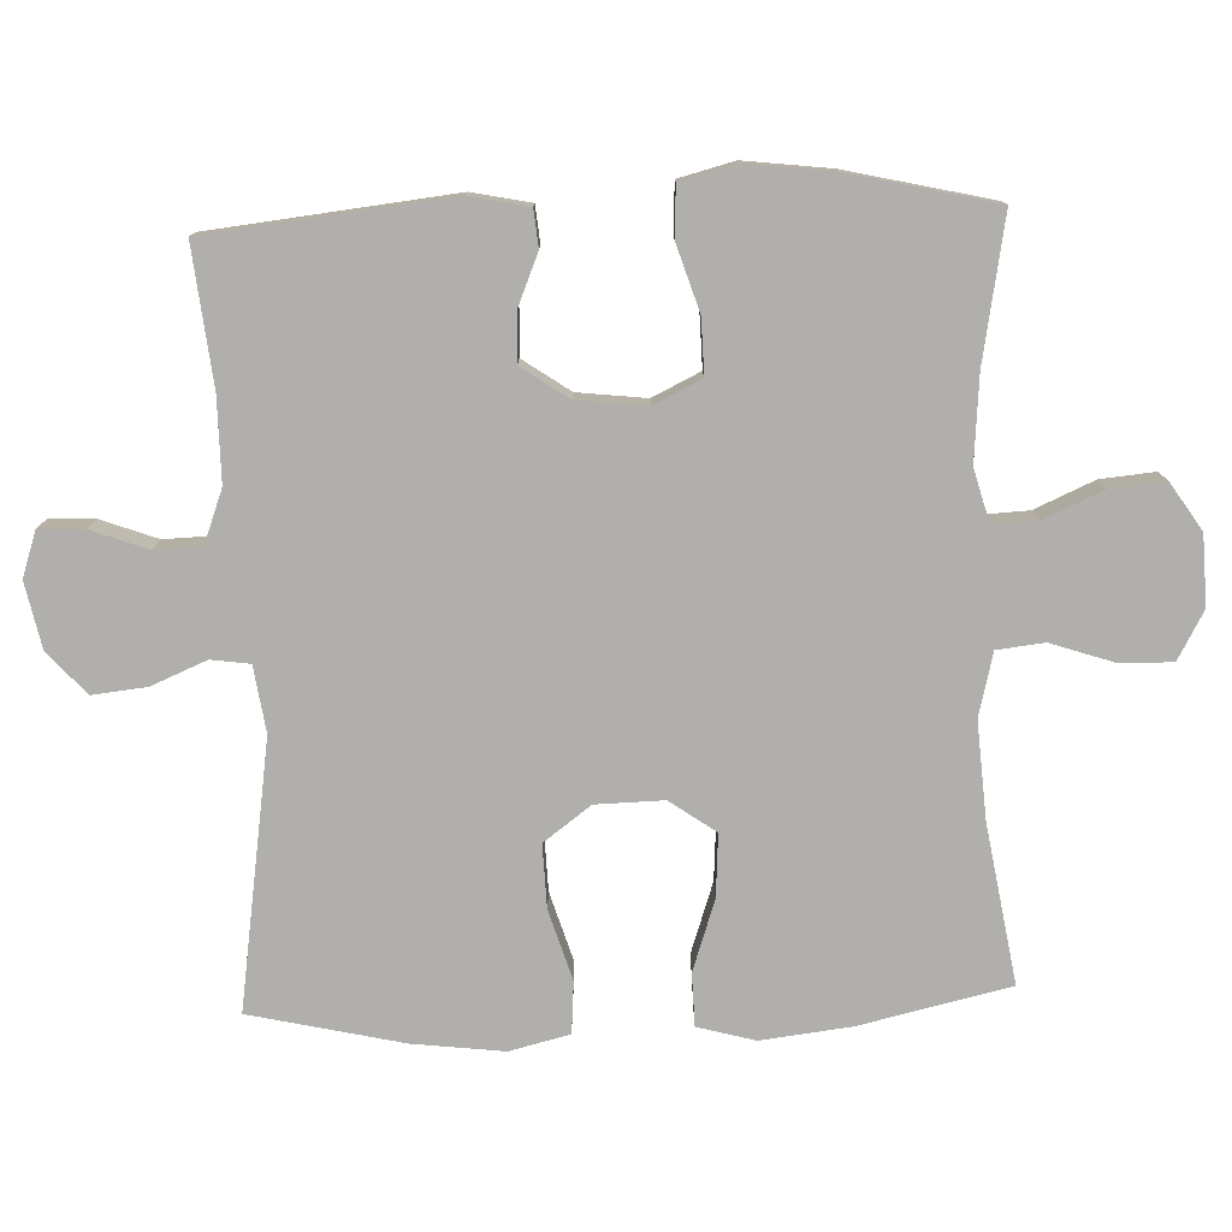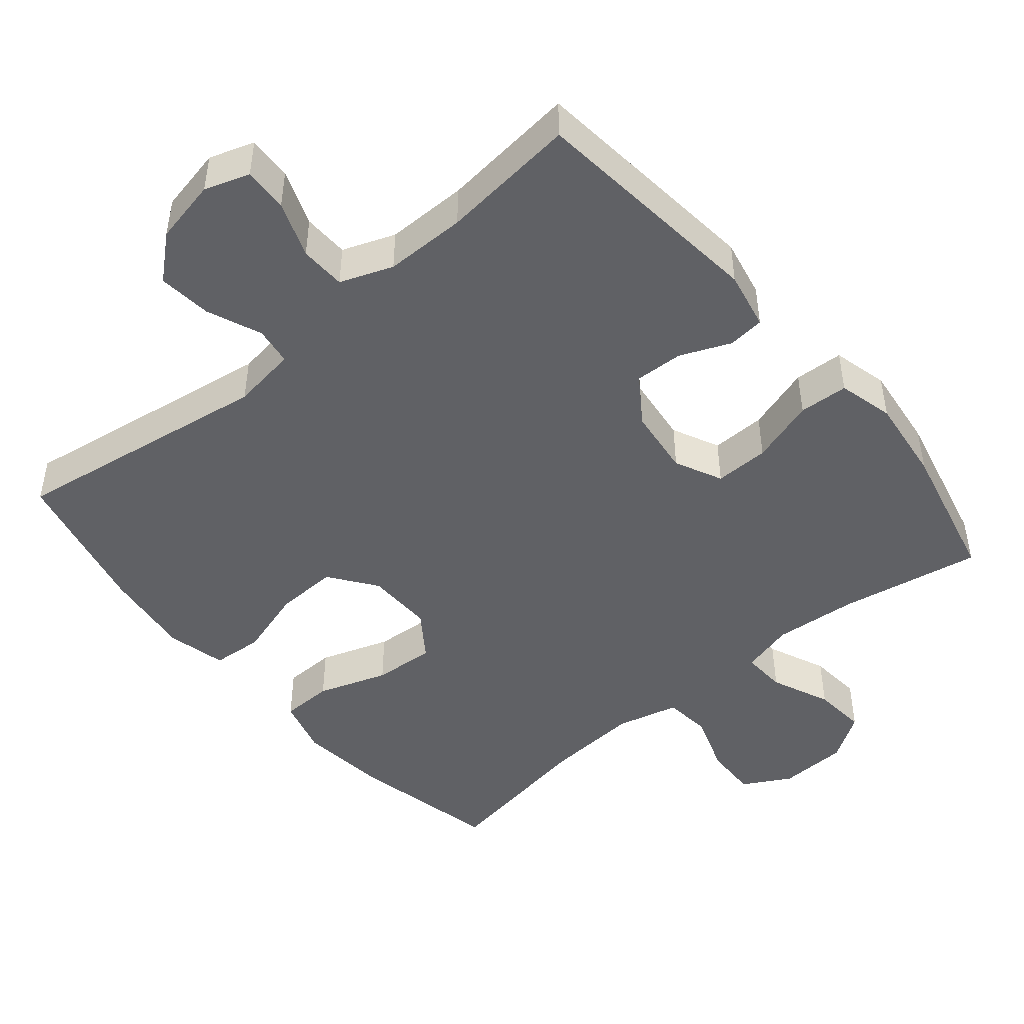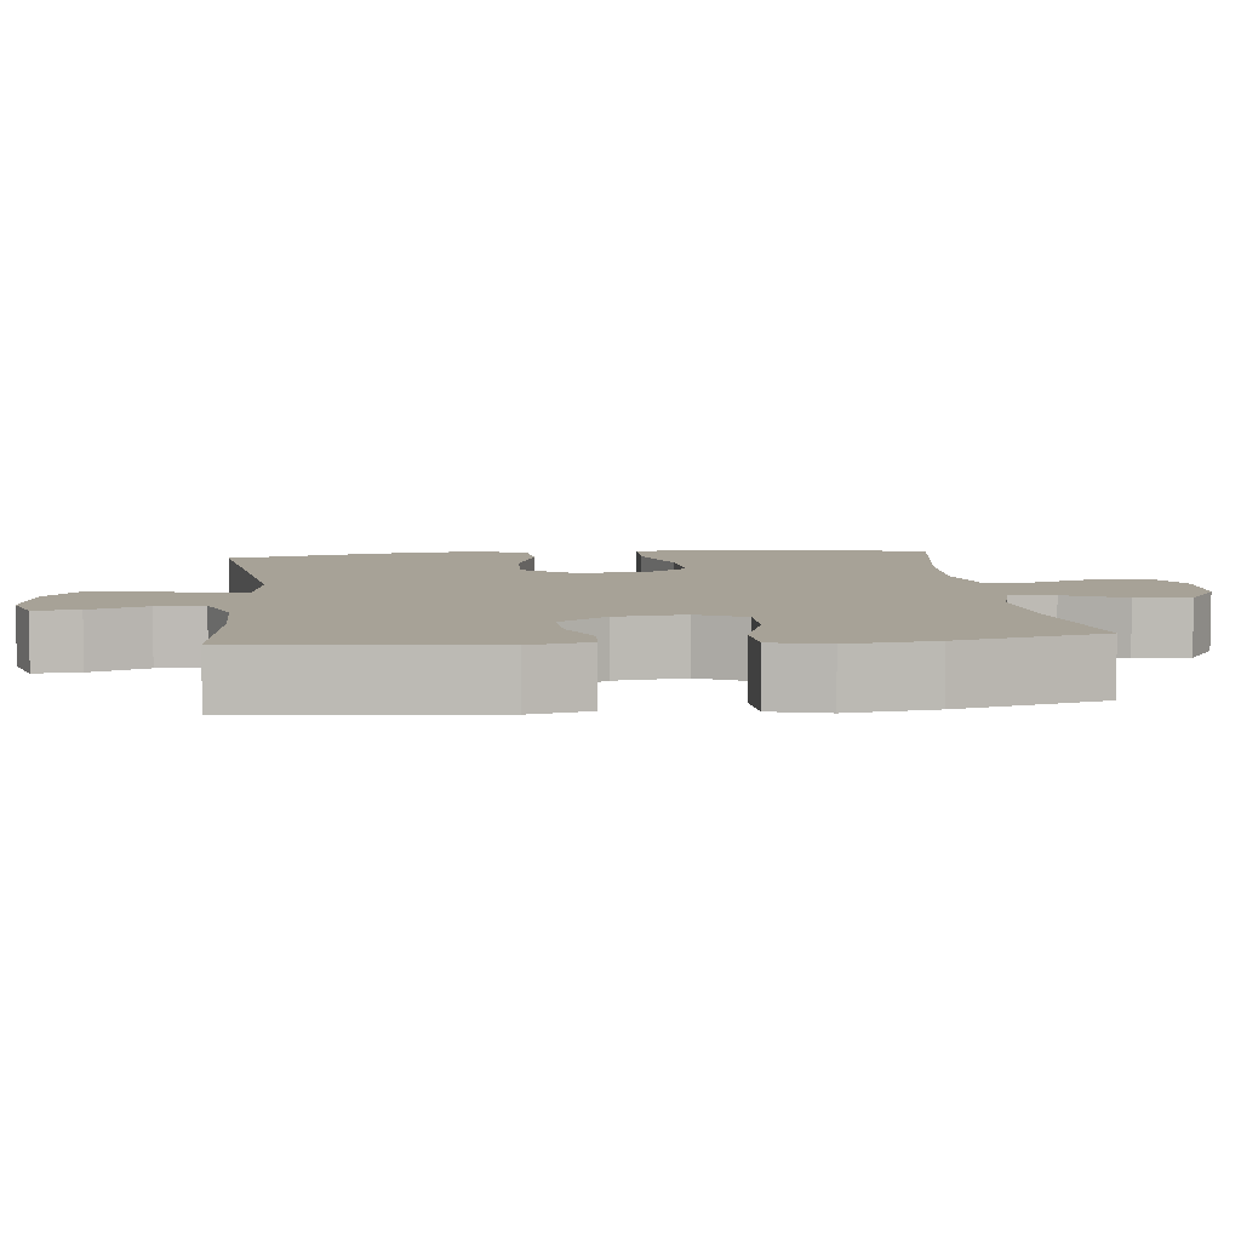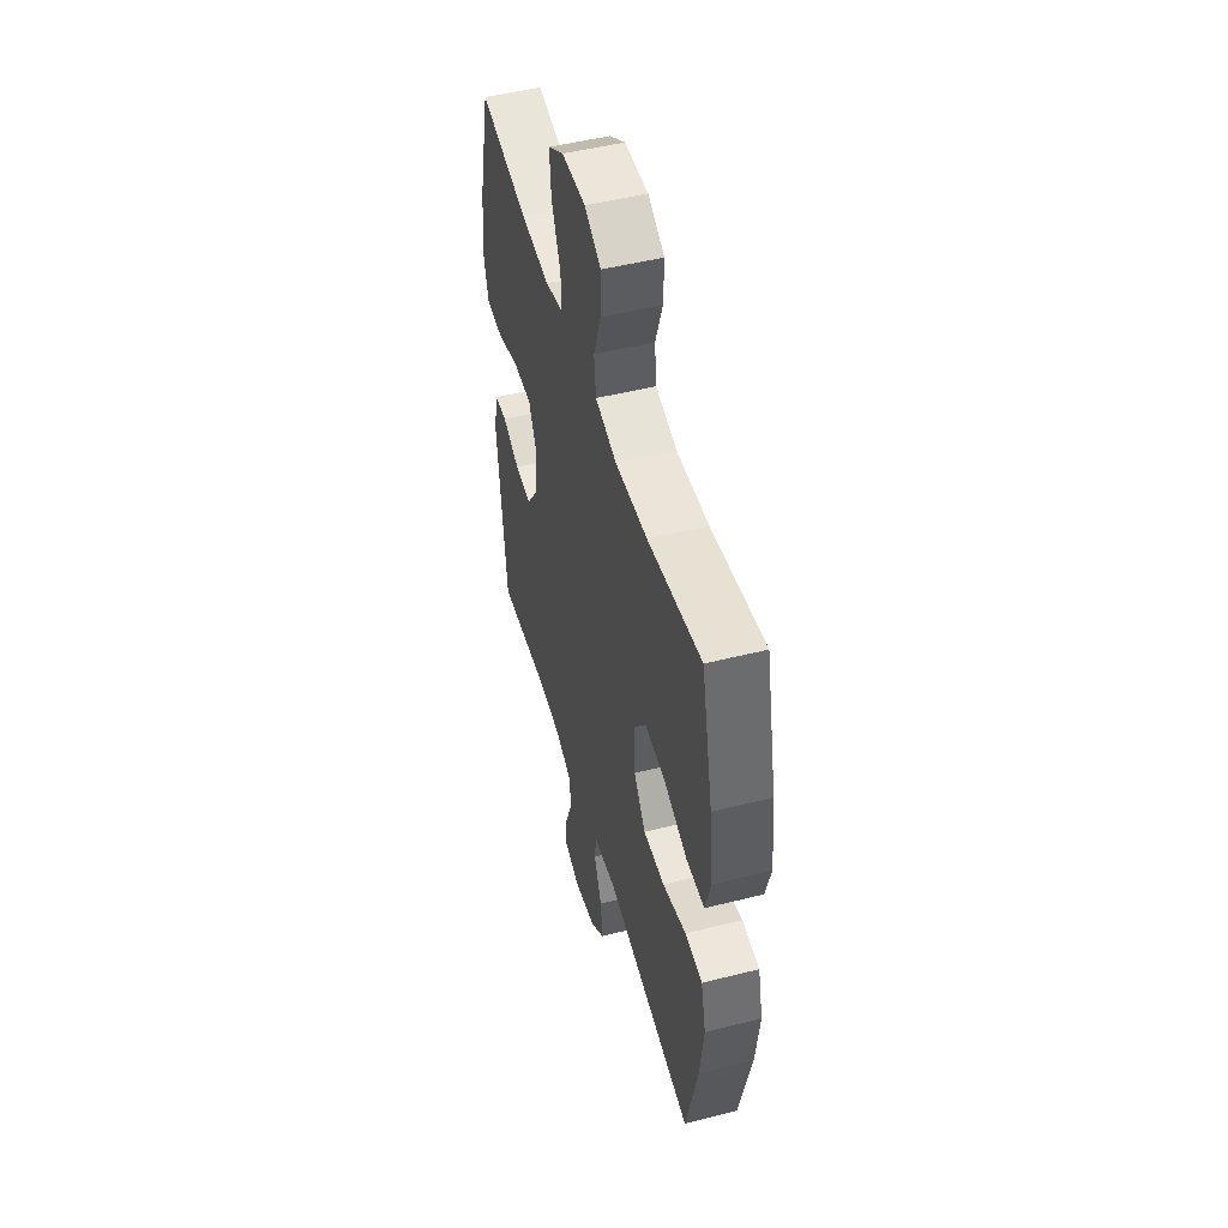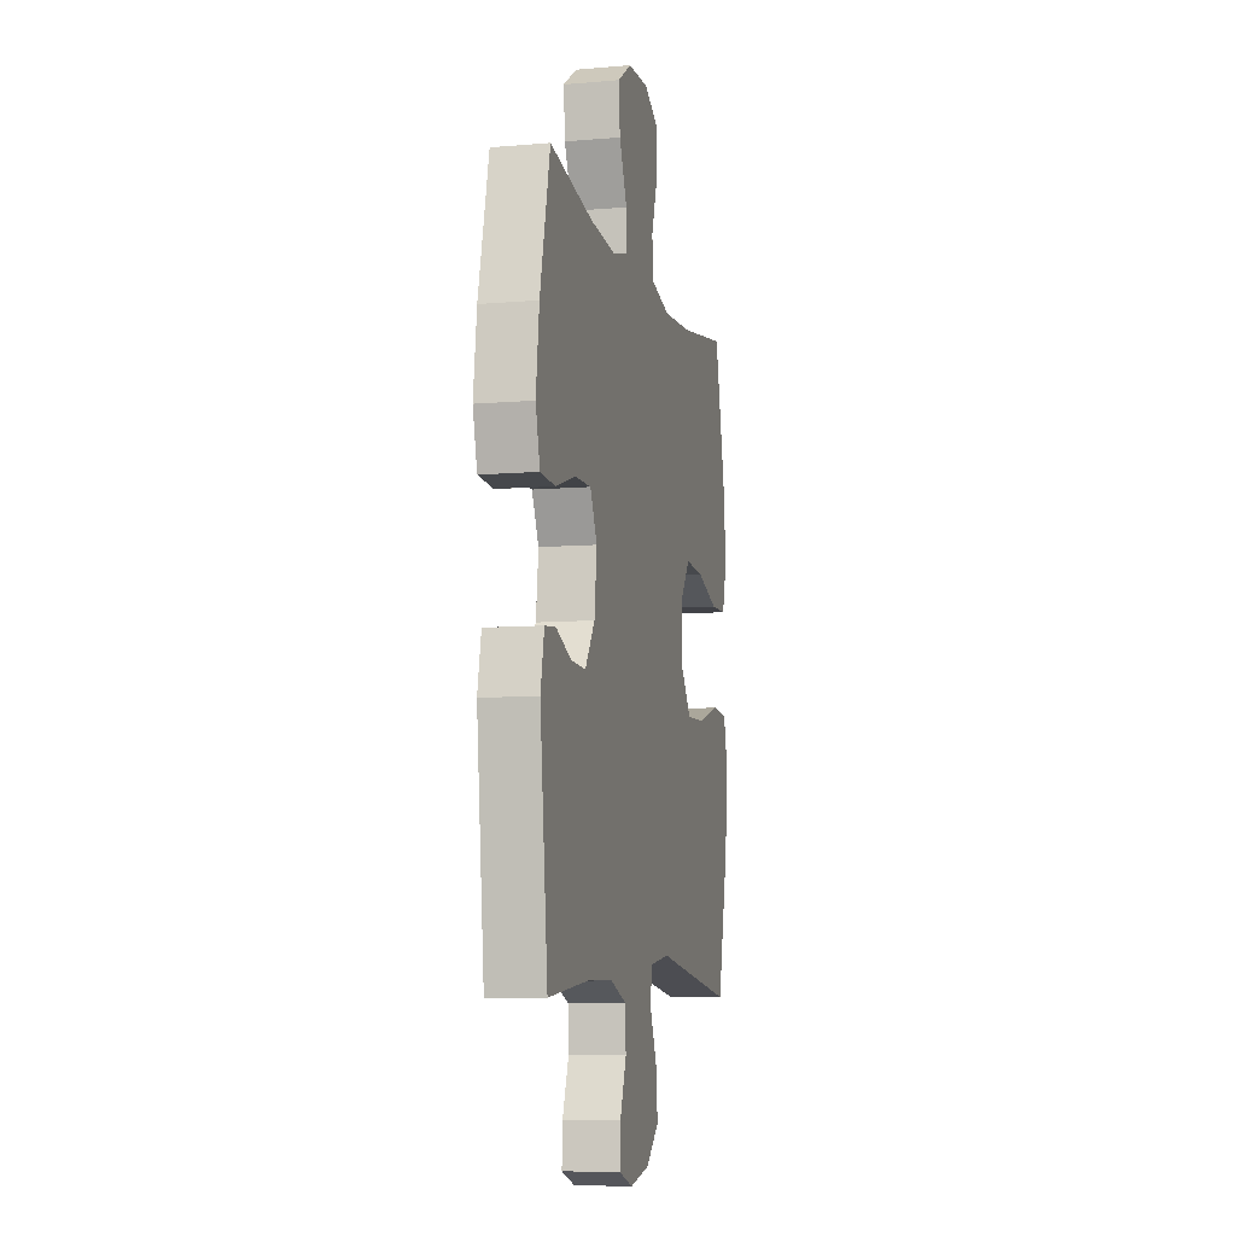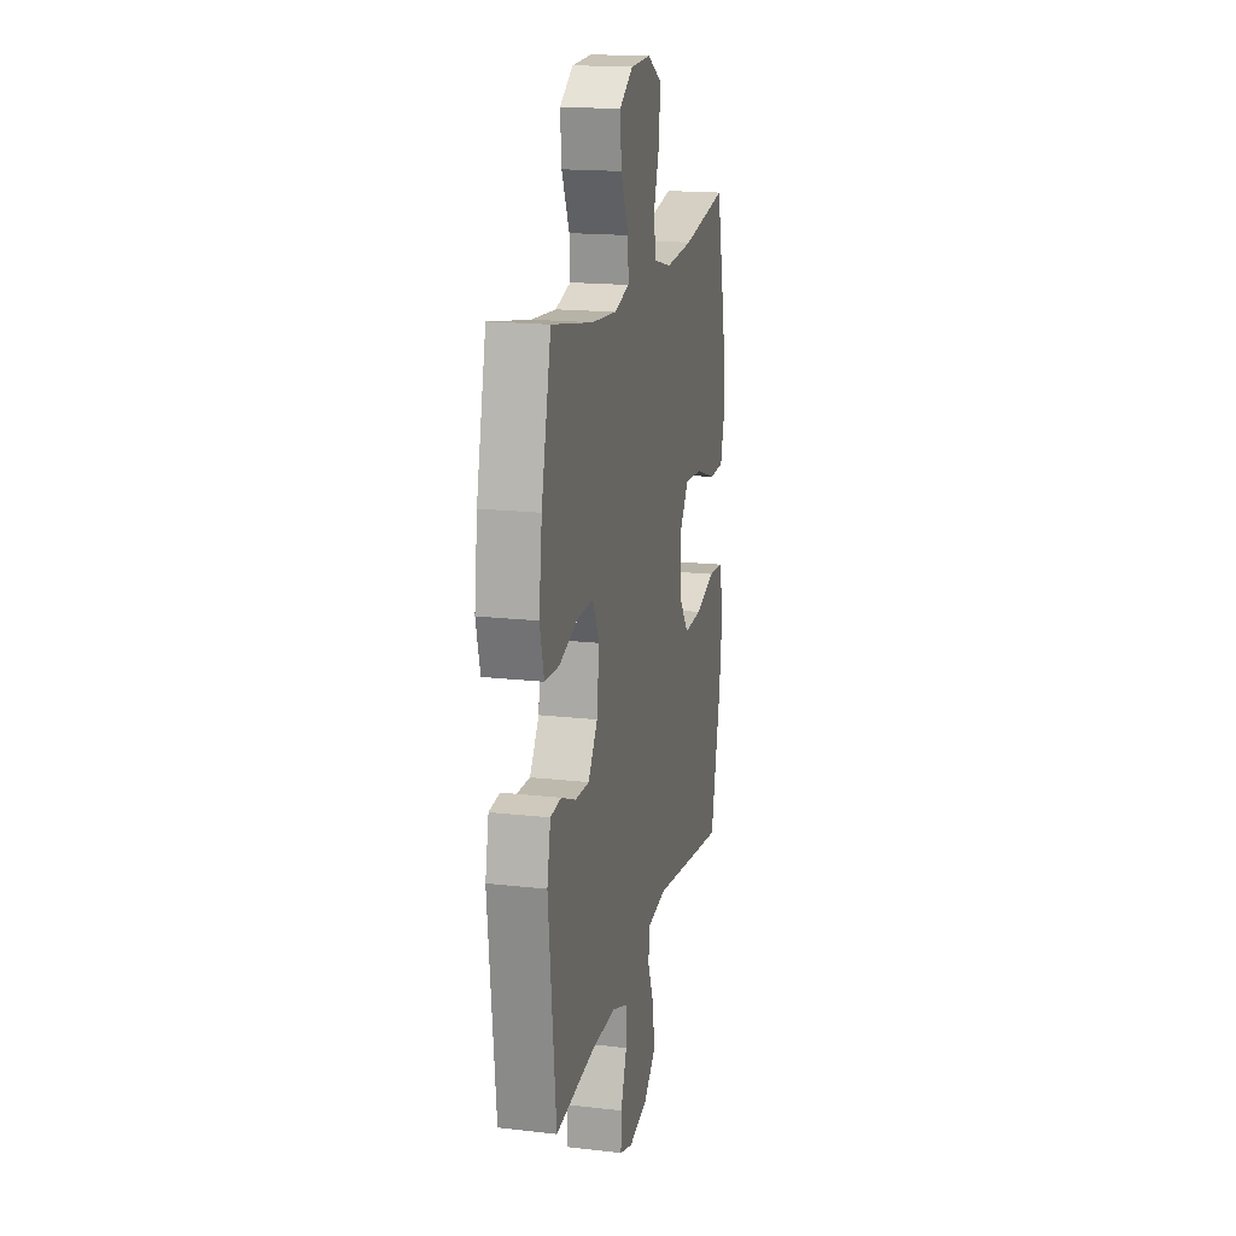
<metadata>
{"format":"obj","ext":"obj","renderer":"f3d","projection":"perspective","resolution":1024,"background":"white","views":[{"elev":-78.1,"azim":-87.8,"up":"+Y"},{"elev":-47.3,"azim":-140.1,"up":"+Y"},{"elev":6.6,"azim":-96.1,"up":"+Y"},{"elev":49.8,"azim":74.5,"up":"+Z"},{"elev":-8.0,"azim":-76.6,"up":"+Z"},{"elev":17.5,"azim":-77.2,"up":"+Z"}]}
</metadata>
<code>
o path1088
v -0.5475 0.0375 0.2938
v -0.5625 0.0375 0.1721
v -0.5423 0.0375 0.09301
v -0.4721 0.0375 0.0892
v -0.3794 0.0375 0.1185
v -0.3019 0.0375 0.12
v -0.2696 0.0375 0.05281
v -0.281 0.0375 -0.0437
v -0.3268 0.0375 -0.1101
v -0.3955 0.0375 -0.1072
v -0.4672 0.0375 -0.077
v -0.5195 0.0375 -0.08199
v -0.5366 0.0375 -0.1652
v -0.5001 0.0375 -0.5046
v -0.3055 0.0375 -0.4838
v -0.1895 0.0375 -0.4838
v -0.1147 0.0375 -0.5119
v -0.1125 0.0375 -0.5774
v -0.1423 0.0375 -0.6573
v -0.145 0.0375 -0.7204
v -0.08125 0.0375 -0.742
v 0.01011 0.0375 -0.7229
v 0.0707 0.0375 -0.6702
v 0.06268 0.0375 -0.5938
v 0.03024 0.0375 -0.5159
v 0.03807 0.0375 -0.4615
v 0.1304 0.0375 -0.4482
v 0.5016 0.0375 -0.5046
v 0.5505 0.0375 -0.2912
v 0.5661 0.0375 -0.1632
v 0.5456 0.0375 -0.07927
v 0.4734 0.0375 -0.07367
v 0.3753 0.0375 -0.1035
v 0.2869 0.0375 -0.1063
v 0.2383 0.0375 -0.04028
v 0.2361 0.0375 0.05493
v 0.2814 0.0375 0.1192
v 0.3689 0.0375 0.1131
v 0.468 0.0375 0.07922
v 0.5418 0.0375 0.08072
v 0.5638 0.0375 0.1613
v 0.5493 0.0375 0.2868
v 0.5016 0.0375 0.4973
v 0.2788 0.0375 0.4611
v 0.1449 0.0375 0.4519
v 0.05626 0.0375 0.4741
v 0.04876 0.0375 0.5403
v 0.07822 0.0375 0.6272
v 0.08052 0.0375 0.7027
v 0.01246 0.0375 0.7405
v -0.08529 0.0375 0.7368
v -0.1512 0.0375 0.6936
v -0.1444 0.0375 0.6174
v -0.1076 0.0375 0.5332
v -0.1044 0.0375 0.4706
v -0.179 0.0375 0.4505
v -0.2983 0.0375 0.4606
v -0.5001 0.0375 0.4973
v -0.5475 -0.0375 0.2938
v -0.5625 -0.0375 0.1721
v -0.5423 -0.0375 0.09301
v -0.4721 -0.0375 0.0892
v -0.3794 -0.0375 0.1185
v -0.3019 -0.0375 0.12
v -0.2696 -0.0375 0.05281
v -0.281 -0.0375 -0.0437
v -0.3268 -0.0375 -0.1101
v -0.3955 -0.0375 -0.1072
v -0.4672 -0.0375 -0.077
v -0.5195 -0.0375 -0.08199
v -0.5366 -0.0375 -0.1652
v -0.5001 -0.0375 -0.5046
v -0.3055 -0.0375 -0.4838
v -0.1895 -0.0375 -0.4838
v -0.1147 -0.0375 -0.5119
v -0.1125 -0.0375 -0.5774
v -0.1423 -0.0375 -0.6573
v -0.145 -0.0375 -0.7204
v -0.08125 -0.0375 -0.742
v 0.01011 -0.0375 -0.7229
v 0.0707 -0.0375 -0.6702
v 0.06268 -0.0375 -0.5938
v 0.03024 -0.0375 -0.5159
v 0.03807 -0.0375 -0.4615
v 0.1304 -0.0375 -0.4482
v 0.5016 -0.0375 -0.5046
v 0.5505 -0.0375 -0.2912
v 0.5661 -0.0375 -0.1632
v 0.5456 -0.0375 -0.07927
v 0.4734 -0.0375 -0.07367
v 0.3753 -0.0375 -0.1035
v 0.2869 -0.0375 -0.1063
v 0.2383 -0.0375 -0.04028
v 0.2361 -0.0375 0.05493
v 0.2814 -0.0375 0.1192
v 0.3689 -0.0375 0.1131
v 0.468 -0.0375 0.07922
v 0.5418 -0.0375 0.08072
v 0.5638 -0.0375 0.1613
v 0.5493 -0.0375 0.2868
v 0.5016 -0.0375 0.4973
v 0.2788 -0.0375 0.4611
v 0.1449 -0.0375 0.4519
v 0.05626 -0.0375 0.4741
v 0.04876 -0.0375 0.5403
v 0.07822 -0.0375 0.6272
v 0.08052 -0.0375 0.7027
v 0.01246 -0.0375 0.7405
v -0.08529 -0.0375 0.7368
v -0.1512 -0.0375 0.6936
v -0.1444 -0.0375 0.6174
v -0.1076 -0.0375 0.5332
v -0.1044 -0.0375 0.4706
v -0.179 -0.0375 0.4505
v -0.2983 -0.0375 0.4606
v -0.5001 -0.0375 0.4973
v -0.5475 0.0375 0.2938
v -0.5625 0.0375 0.1721
v -0.5423 0.0375 0.09301
v -0.5423 0.0375 0.09301
v -0.4721 0.0375 0.0892
v -0.5195 0.0375 -0.08199
v -0.5195 0.0375 -0.08199
v -0.5366 0.0375 -0.1652
v -0.4672 0.0375 -0.077
v -0.5001 0.0375 0.4973
v -0.5001 0.0375 0.4973
v -0.5001 0.0375 -0.5046
v -0.5001 0.0375 -0.5046
v -0.3794 0.0375 0.1185
v -0.3955 0.0375 -0.1072
v -0.3055 0.0375 -0.4838
v -0.2983 0.0375 0.4606
v -0.3268 0.0375 -0.1101
v -0.3019 0.0375 0.12
v -0.3019 0.0375 0.12
v -0.281 0.0375 -0.0437
v -0.1895 0.0375 -0.4838
v -0.2696 0.0375 0.05281
v -0.179 0.0375 0.4505
v -0.1147 0.0375 -0.5119
v -0.1147 0.0375 -0.5119
v -0.1044 0.0375 0.4706
v -0.1044 0.0375 0.4706
v -0.08529 0.0375 0.7368
v -0.1512 0.0375 0.6936
v -0.1512 0.0375 0.6936
v -0.1444 0.0375 0.6174
v -0.1423 0.0375 -0.6573
v -0.145 0.0375 -0.7204
v -0.145 0.0375 -0.7204
v -0.08125 0.0375 -0.742
v -0.1076 0.0375 0.5332
v -0.1125 0.0375 -0.5774
v 0.01246 0.0375 0.7405
v 0.01011 0.0375 -0.7229
v 0.0707 0.0375 -0.6702
v 0.08052 0.0375 0.7027
v 0.08052 0.0375 0.7027
v 0.03024 0.0375 -0.5159
v 0.03807 0.0375 -0.4615
v 0.03807 0.0375 -0.4615
v 0.06268 0.0375 -0.5938
v 0.1304 0.0375 -0.4482
v 0.07822 0.0375 0.6272
v 0.04876 0.0375 0.5403
v 0.05626 0.0375 0.4741
v 0.05626 0.0375 0.4741
v 0.1449 0.0375 0.4519
v 0.2788 0.0375 0.4611
v 0.2383 0.0375 -0.04028
v 0.2361 0.0375 0.05493
v 0.2814 0.0375 0.1192
v 0.2869 0.0375 -0.1063
v 0.3689 0.0375 0.1131
v 0.3753 0.0375 -0.1035
v 0.468 0.0375 0.07922
v 0.4734 0.0375 -0.07367
v 0.5016 0.0375 0.4973
v 0.5016 0.0375 0.4973
v 0.5418 0.0375 0.08072
v 0.5418 0.0375 0.08072
v 0.5456 0.0375 -0.07927
v 0.5456 0.0375 -0.07927
v 0.5016 0.0375 -0.5046
v 0.5016 0.0375 -0.5046
v 0.5493 0.0375 0.2868
v 0.5505 0.0375 -0.2912
v 0.5638 0.0375 0.1613
v 0.5661 0.0375 -0.1632
v -0.5475 -0.0375 0.2938
v -0.5625 -0.0375 0.1721
v -0.5423 -0.0375 0.09301
v -0.5423 -0.0375 0.09301
v -0.4721 -0.0375 0.0892
v -0.5195 -0.0375 -0.08199
v -0.5195 -0.0375 -0.08199
v -0.5366 -0.0375 -0.1652
v -0.4672 -0.0375 -0.077
v -0.5001 -0.0375 0.4973
v -0.5001 -0.0375 0.4973
v -0.5001 -0.0375 -0.5046
v -0.5001 -0.0375 -0.5046
v -0.3794 -0.0375 0.1185
v -0.3955 -0.0375 -0.1072
v -0.3055 -0.0375 -0.4838
v -0.2983 -0.0375 0.4606
v -0.3268 -0.0375 -0.1101
v -0.3019 -0.0375 0.12
v -0.3019 -0.0375 0.12
v -0.281 -0.0375 -0.0437
v -0.1895 -0.0375 -0.4838
v -0.2696 -0.0375 0.05281
v -0.179 -0.0375 0.4505
v -0.1147 -0.0375 -0.5119
v -0.1147 -0.0375 -0.5119
v -0.1044 -0.0375 0.4706
v -0.1044 -0.0375 0.4706
v -0.08529 -0.0375 0.7368
v -0.1512 -0.0375 0.6936
v -0.1512 -0.0375 0.6936
v -0.1444 -0.0375 0.6174
v -0.1423 -0.0375 -0.6573
v -0.145 -0.0375 -0.7204
v -0.145 -0.0375 -0.7204
v -0.08125 -0.0375 -0.742
v -0.1076 -0.0375 0.5332
v -0.1125 -0.0375 -0.5774
v 0.01246 -0.0375 0.7405
v 0.01011 -0.0375 -0.7229
v 0.0707 -0.0375 -0.6702
v 0.08052 -0.0375 0.7027
v 0.08052 -0.0375 0.7027
v 0.03024 -0.0375 -0.5159
v 0.03807 -0.0375 -0.4615
v 0.03807 -0.0375 -0.4615
v 0.06268 -0.0375 -0.5938
v 0.1304 -0.0375 -0.4482
v 0.07822 -0.0375 0.6272
v 0.04876 -0.0375 0.5403
v 0.05626 -0.0375 0.4741
v 0.05626 -0.0375 0.4741
v 0.1449 -0.0375 0.4519
v 0.2788 -0.0375 0.4611
v 0.2383 -0.0375 -0.04028
v 0.2361 -0.0375 0.05493
v 0.2814 -0.0375 0.1192
v 0.2869 -0.0375 -0.1063
v 0.3689 -0.0375 0.1131
v 0.3753 -0.0375 -0.1035
v 0.468 -0.0375 0.07922
v 0.4734 -0.0375 -0.07367
v 0.5016 -0.0375 0.4973
v 0.5016 -0.0375 0.4973
v 0.5418 -0.0375 0.08072
v 0.5418 -0.0375 0.08072
v 0.5456 -0.0375 -0.07927
v 0.5456 -0.0375 -0.07927
v 0.5016 -0.0375 -0.5046
v 0.5016 -0.0375 -0.5046
v 0.5493 -0.0375 0.2868
v 0.5505 -0.0375 -0.2912
v 0.5638 -0.0375 0.1613
v 0.5661 -0.0375 -0.1632
f 250 264 252
f 206 198 202
f 264 250 262
f 237 230 231
f 230 223 226
f 235 208 212
f 219 222 239
f 239 229 219
f 212 208 206
f 262 248 238
f 191 204 207
f 240 227 217
f 192 204 191
f 248 245 238
f 222 219 220
f 247 244 243
f 245 211 235
f 255 263 251
f 204 192 195
f 246 213 245
f 247 243 246
f 213 217 209
f 234 228 237
f 206 208 205
f 207 209 214
f 249 244 247
f 198 199 196
f 232 229 239
f 238 245 235
f 240 217 241
f 206 205 198
f 217 214 209
f 257 252 264
f 239 222 240
f 248 262 250
f 195 192 193
f 228 230 237
f 241 217 213
f 263 261 249
f 253 244 261
f 243 241 246
f 191 207 200
f 261 244 249
f 246 241 213
f 215 228 234
f 251 263 249
f 209 207 204
f 235 212 215
f 228 223 230
f 226 223 224
f 235 215 234
f 262 238 259
f 245 213 211
f 227 240 222
f 205 199 198
f 211 208 235
f 1 2 60 59
f 2 120 194 60
f 3 4 62 61
f 123 13 71 197
f 11 12 70 69
f 127 1 59 201
f 13 129 203 71
f 4 5 63 62
f 10 11 69 68
f 14 15 73 72
f 57 58 116 115
f 9 10 68 67
f 5 136 210 63
f 8 9 67 66
f 15 16 74 73
f 6 7 65 64
f 56 57 115 114
f 7 8 66 65
f 16 142 216 74
f 144 56 114 218
f 51 147 221 109
f 52 53 111 110
f 19 151 225 77
f 20 21 79 78
f 53 54 112 111
f 18 19 77 76
f 17 18 76 75
f 54 55 113 112
f 50 51 109 108
f 21 22 80 79
f 22 23 81 80
f 159 50 108 233
f 25 162 236 83
f 24 25 83 82
f 23 24 82 81
f 26 27 85 84
f 48 49 107 106
f 47 48 106 105
f 168 47 105 242
f 45 46 104 103
f 44 45 103 102
f 35 36 94 93
f 36 37 95 94
f 34 35 93 92
f 37 38 96 95
f 33 34 92 91
f 38 39 97 96
f 32 33 91 90
f 180 44 102 254
f 39 182 256 97
f 184 32 90 258
f 27 186 260 85
f 42 43 101 100
f 28 29 87 86
f 41 42 100 99
f 40 41 99 98
f 30 31 89 88
f 29 30 88 87
f 176 178 190
f 132 128 124
f 190 188 176
f 163 157 156
f 156 152 149
f 161 138 134
f 145 165 148
f 165 145 155
f 138 132 134
f 188 164 174
f 117 133 130
f 166 143 153
f 118 117 130
f 174 164 171
f 148 146 145
f 173 169 170
f 171 161 137
f 181 177 189
f 130 121 118
f 172 171 139
f 173 172 169
f 139 135 143
f 160 163 154
f 132 131 134
f 133 140 135
f 175 173 170
f 124 122 125
f 158 165 155
f 164 161 171
f 166 167 143
f 132 124 131
f 143 135 140
f 183 190 178
f 165 166 148
f 174 176 188
f 121 119 118
f 154 163 156
f 167 139 143
f 189 175 187
f 179 187 170
f 169 172 167
f 117 126 133
f 187 175 170
f 172 139 167
f 141 160 154
f 177 175 189
f 135 130 133
f 161 141 138
f 154 156 149
f 152 150 149
f 161 160 141
f 188 185 164
f 171 137 139
f 153 148 166
f 131 124 125
f 137 161 134

</code>
